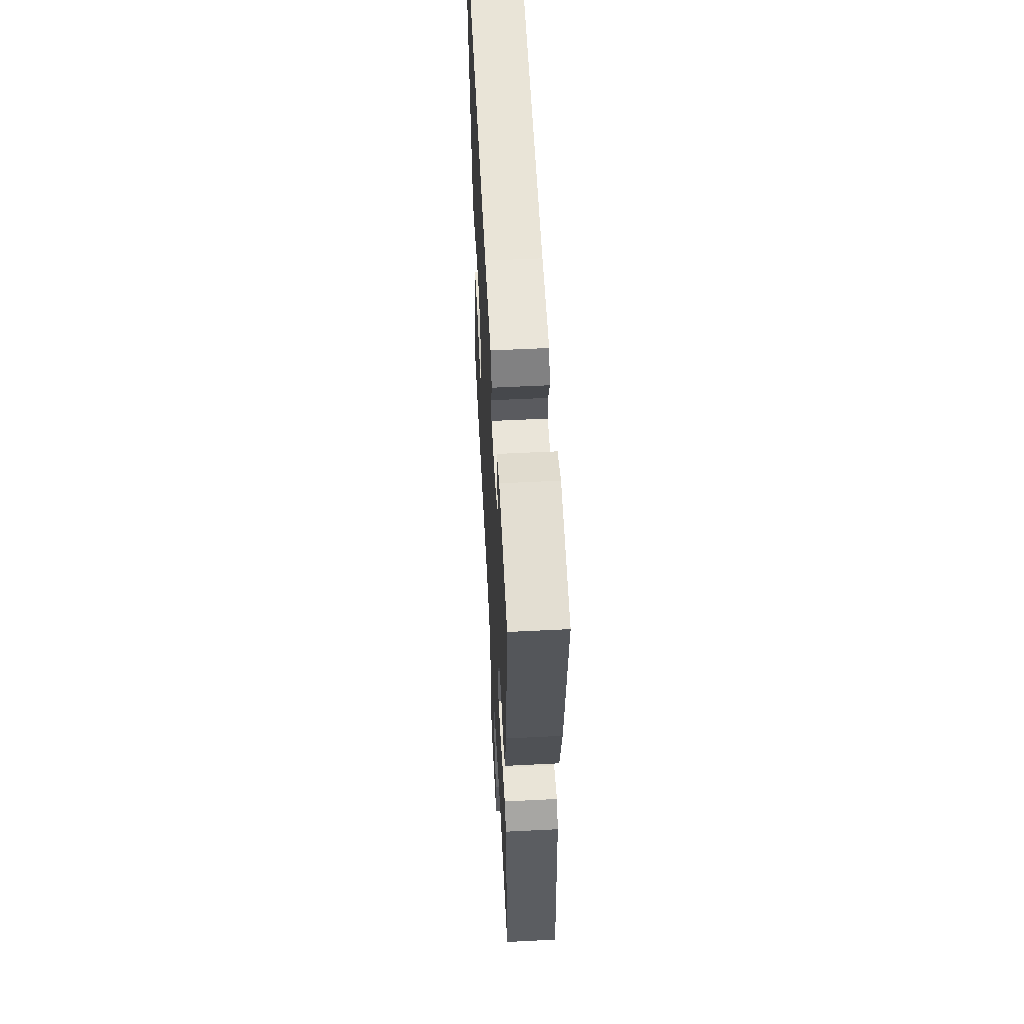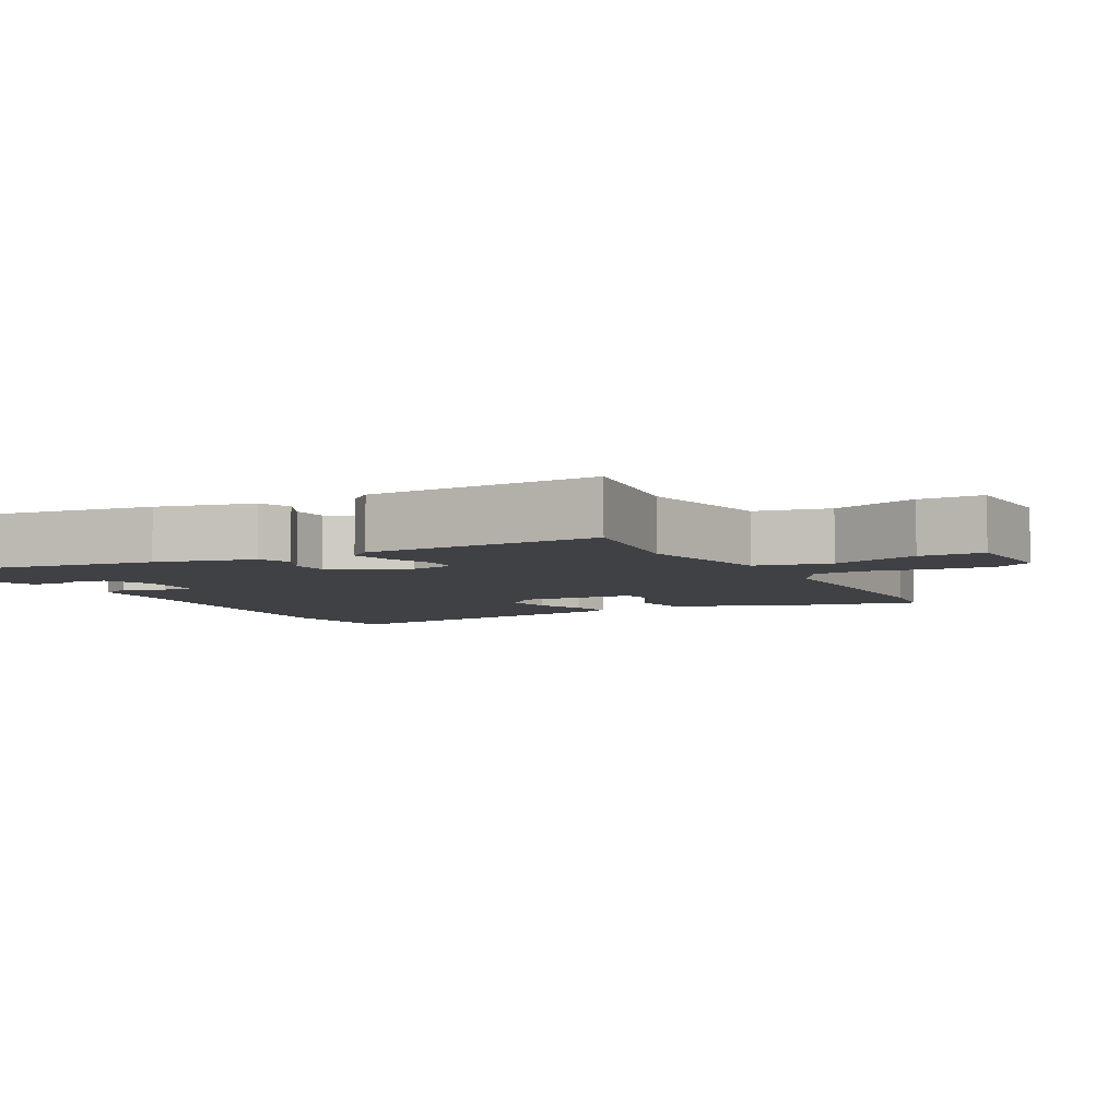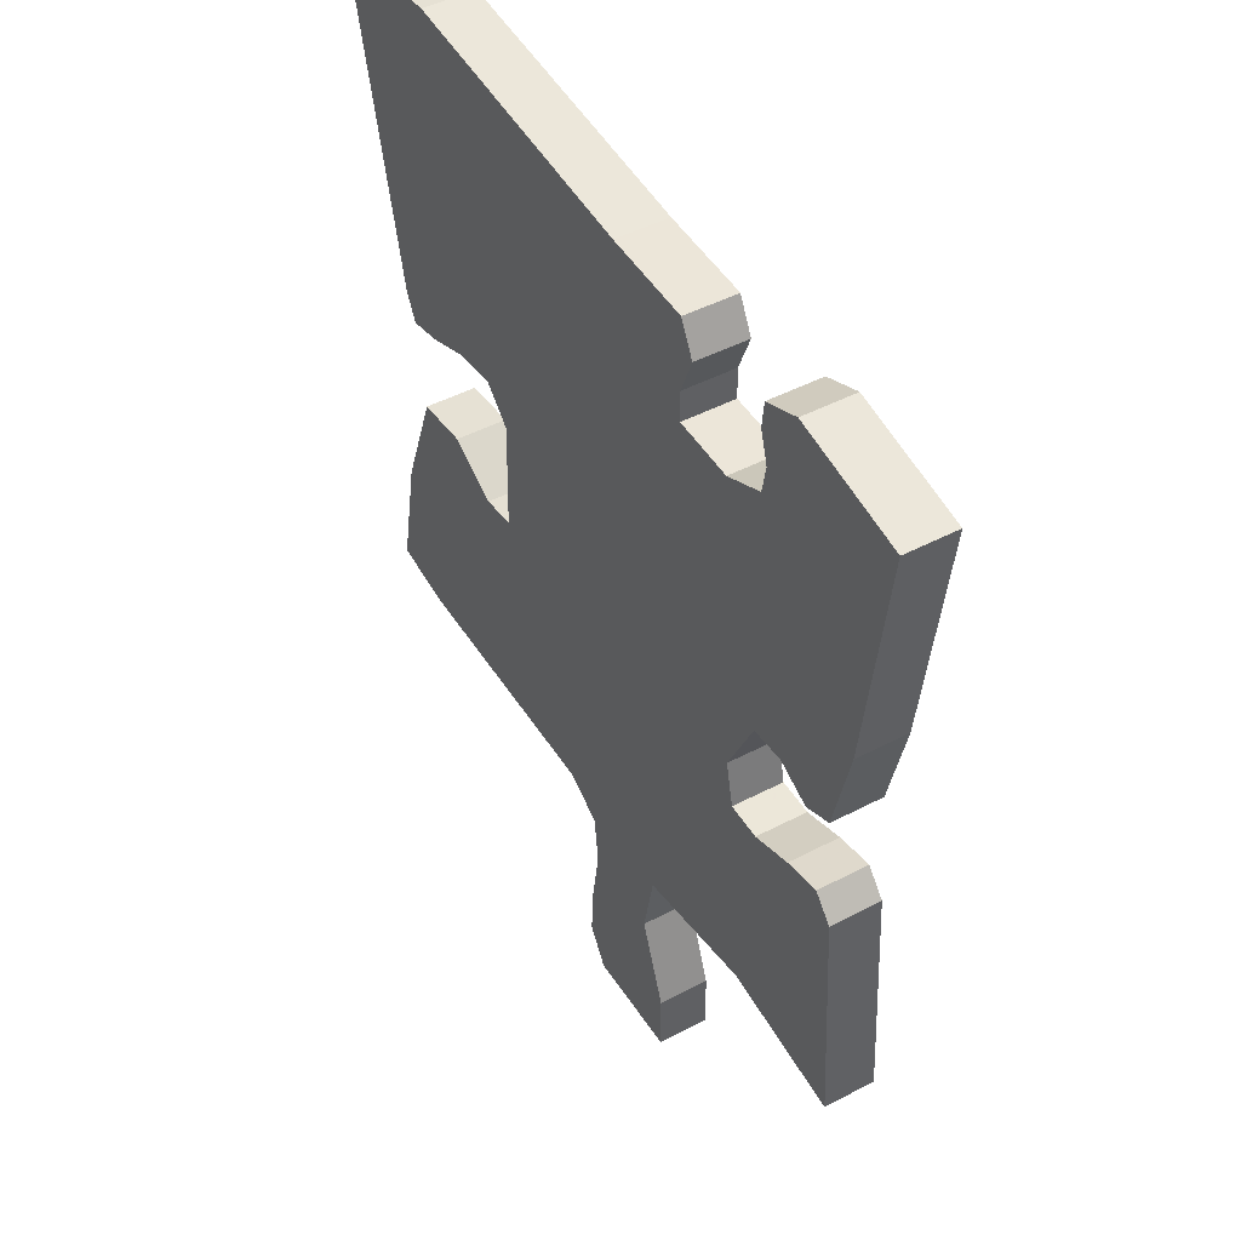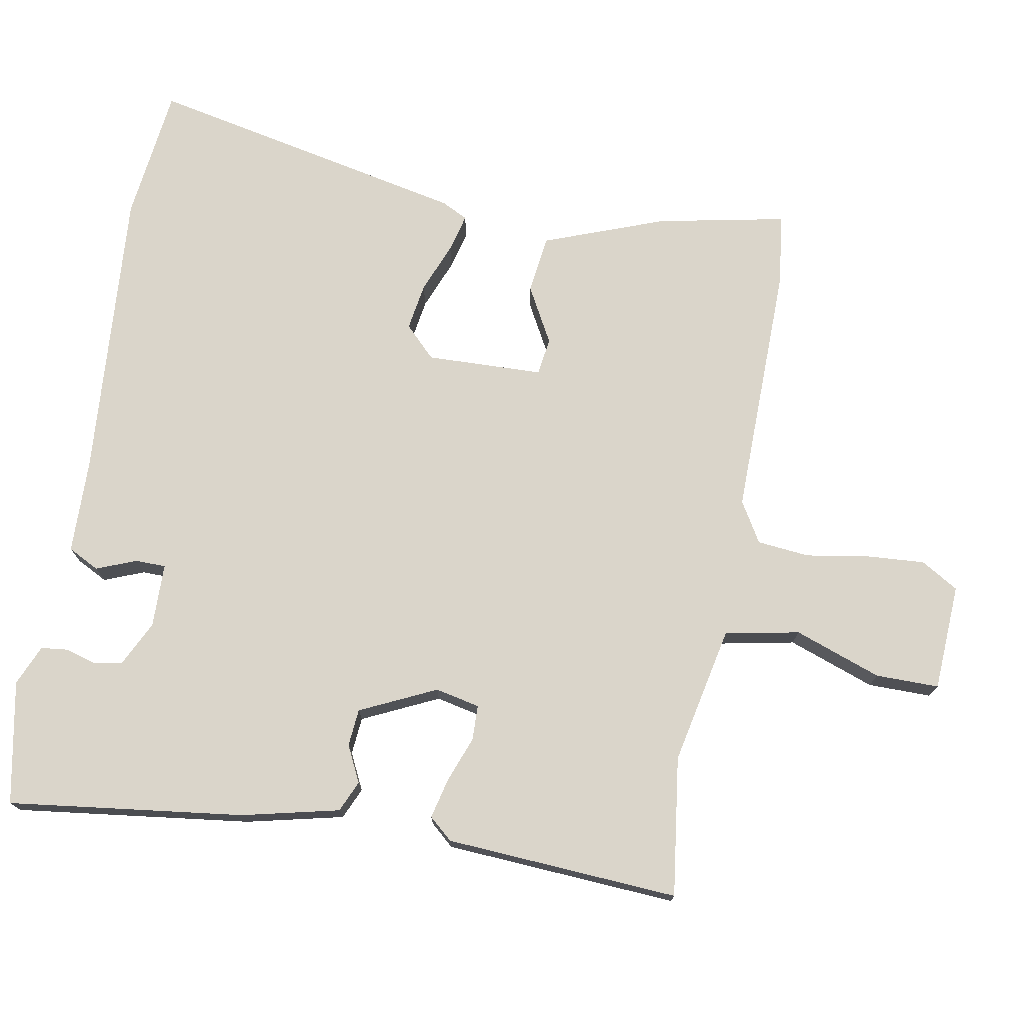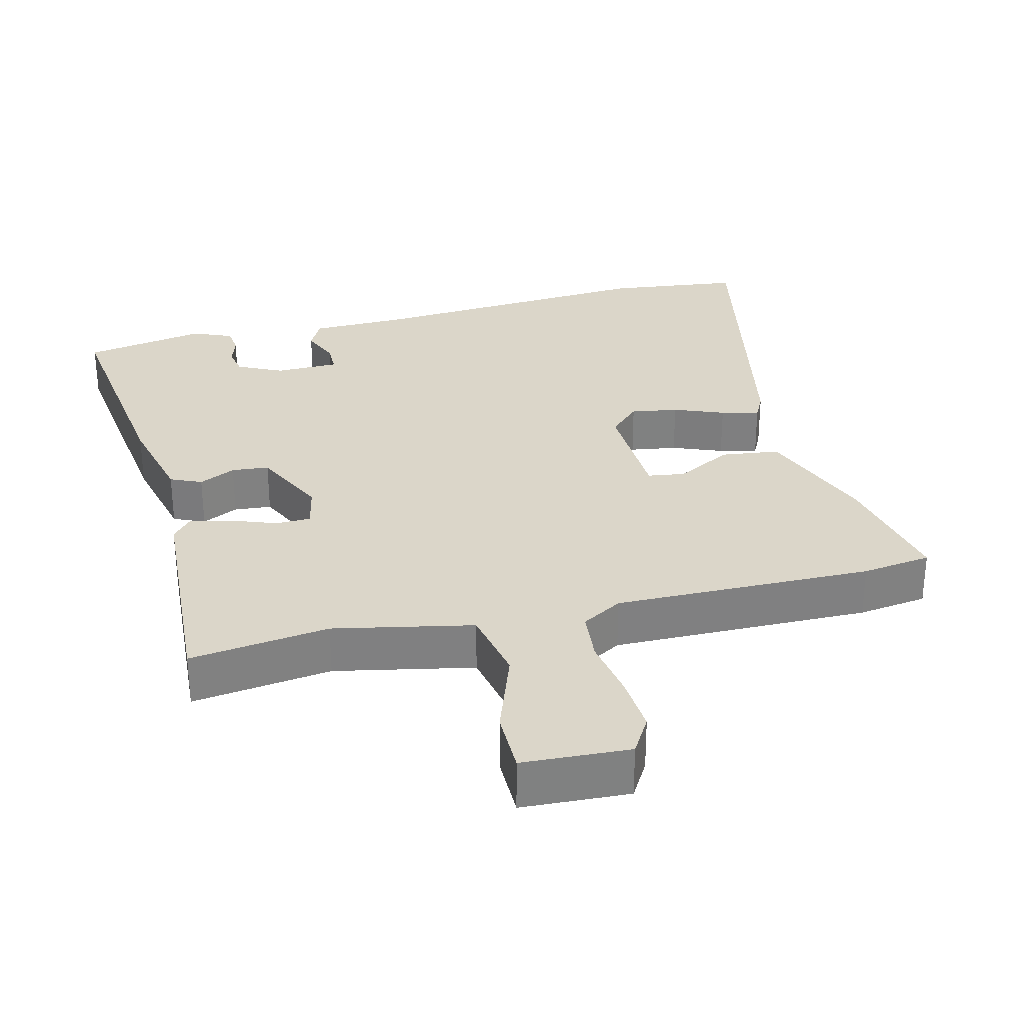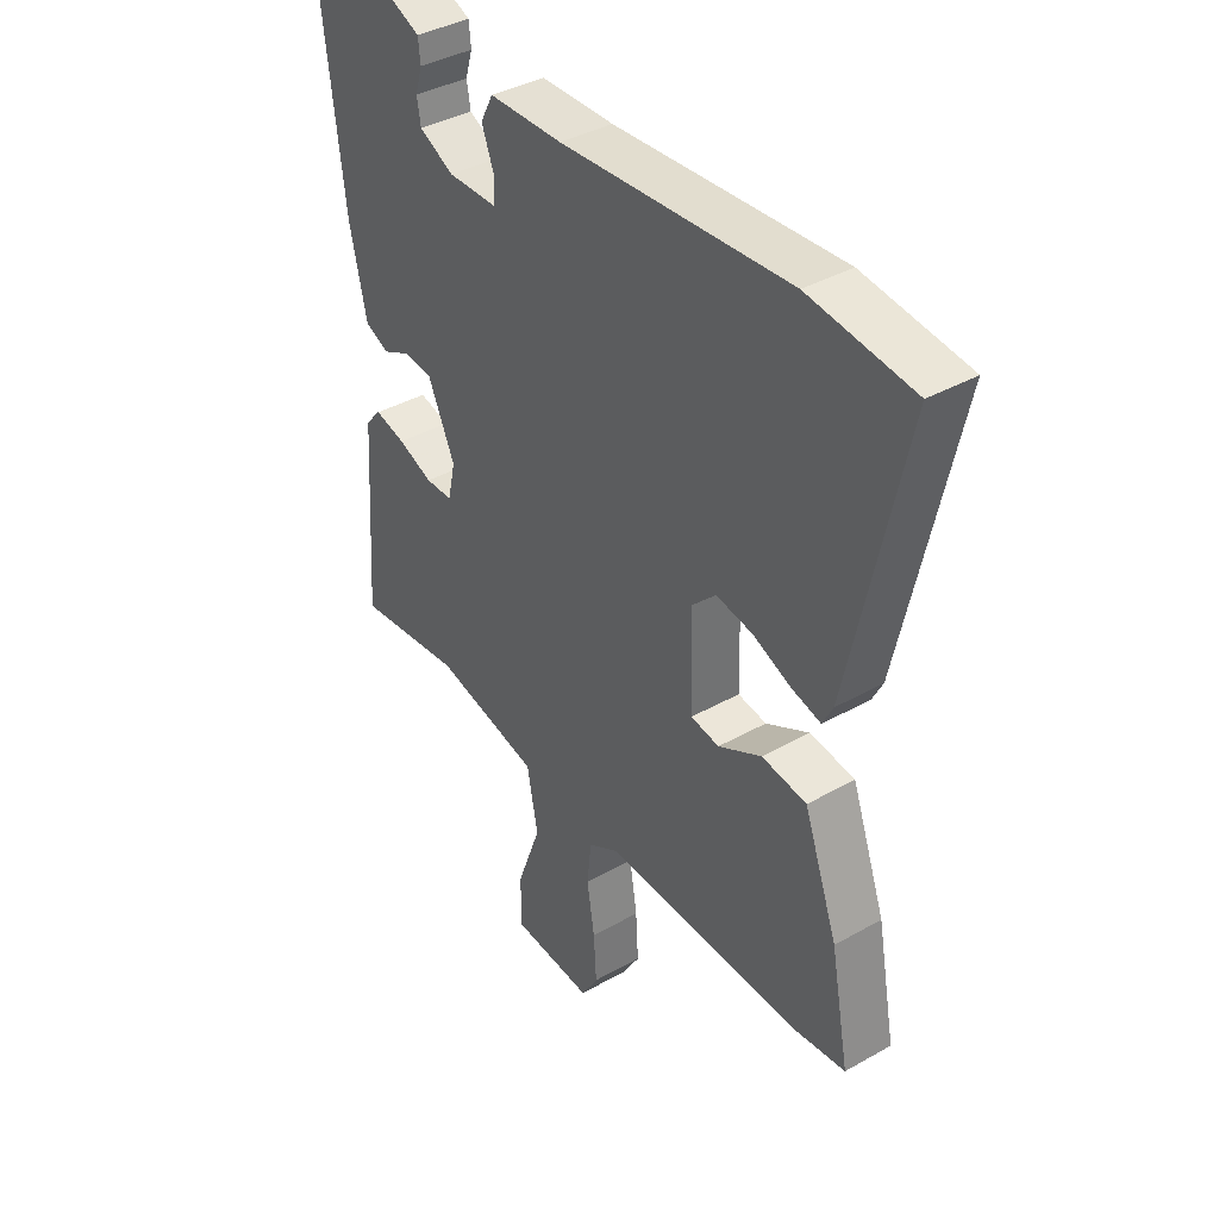
<metadata>
{"format":"obj","ext":"obj","renderer":"f3d","projection":"perspective","resolution":1024,"background":"white","views":[{"elev":57.4,"azim":87.0,"up":"+Z"},{"elev":-5.5,"azim":117.0,"up":"+Y"},{"elev":47.6,"azim":59.5,"up":"+Z"},{"elev":74.3,"azim":99.8,"up":"+Y"},{"elev":30.1,"azim":165.5,"up":"+Y"},{"elev":38.9,"azim":-125.3,"up":"+Z"}]}
</metadata>
<code>
v 0.537 0.07 0.484
v 0.497 0.07 0.149
v 0.466 0.07 0.011
v 0.422 0.07 -0.009
v 0.37 0.07 0.016
v 0.317 0.07 0.011
v 0.267 0.07 -0.097
v 0.281 0.07 -0.16
v 0.331 0.07 -0.161
v 0.396 0.07 -0.136
v 0.453 0.07 -0.122
v 0.482 0.07 -0.155
v 0.505 0.07 -0.486
v 0.307 0.07 -0.461
v 0.111 0.07 -0.503
v 0.091 0.07 -0.609
v 0.136 0.07 -0.732
v 0.137 0.07 -0.822
v -0.015 0.07 -0.831
v -0.047 0.07 -0.778
v -0.042 0.07 -0.695
v -0.028 0.07 -0.606
v -0.036 0.07 -0.532
v -0.094 0.07 -0.498
v -0.46 0.07 -0.505
v -0.559 0.07 -0.492
v -0.524 0.07 -0.309
v -0.461 0.07 -0.137
v -0.378 0.07 -0.126
v -0.298 0.07 -0.169
v -0.245 0.07 -0.161
v -0.241 0.07 0.005
v -0.285 0.07 0.048
v -0.352 0.07 0.037
v -0.423 0.07 0.008
v -0.477 0.07 -0.006
v -0.496 0.07 0.031
v -0.595 0.07 0.488
v -0.404 0.07 0.512
v 0.015 0.07 0.484
v 0.15 0.07 0.482
v 0.173 0.07 0.438
v 0.151 0.07 0.381
v 0.152 0.07 0.338
v 0.243 0.07 0.337
v 0.307 0.07 0.369
v 0.314 0.07 0.41
v 0.301 0.07 0.453
v 0.305 0.07 0.491
v 0.362 0.07 0.516
v 0.537 0 0.484
v 0.497 0 0.149
v 0.466 0 0.011
v 0.422 0 -0.009
v 0.37 0 0.016
v 0.317 0 0.011
v 0.267 0 -0.097
v 0.281 0 -0.16
v 0.331 0 -0.161
v 0.396 0 -0.136
v 0.453 0 -0.122
v 0.482 0 -0.155
v 0.505 0 -0.486
v 0.307 0 -0.461
v 0.111 0 -0.503
v 0.091 0 -0.609
v 0.136 0 -0.732
v 0.137 0 -0.822
v -0.015 0 -0.831
v -0.047 0 -0.778
v -0.042 0 -0.695
v -0.028 0 -0.606
v -0.036 0 -0.532
v -0.094 0 -0.498
v -0.46 0 -0.505
v -0.559 0 -0.492
v -0.524 0 -0.309
v -0.461 0 -0.137
v -0.378 0 -0.126
v -0.298 0 -0.169
v -0.245 0 -0.161
v -0.241 0 0.005
v -0.285 0 0.048
v -0.352 0 0.037
v -0.423 0 0.008
v -0.477 0 -0.006
v -0.496 0 0.031
v -0.595 0 0.488
v -0.404 0 0.512
v 0.015 0 0.484
v 0.15 0 0.482
v 0.173 0 0.438
v 0.151 0 0.381
v 0.152 0 0.338
v 0.243 0 0.337
v 0.307 0 0.369
v 0.314 0 0.41
v 0.301 0 0.453
v 0.305 0 0.491
v 0.362 0 0.516
f 1 2 3
f 50 1 3
f 49 50 3
f 48 49 3
f 47 48 3
f 3 4 5
f 47 3 5
f 46 47 5
f 45 46 5 6
f 44 45 6 7
f 40 41 42 43
f 40 43 44
f 39 40 44
f 38 39 44
f 37 38 44
f 36 37 44
f 35 36 44
f 34 35 44
f 33 34 44
f 44 7 8
f 33 44 8
f 32 33 8
f 28 29 30
f 27 28 30
f 26 27 30
f 25 26 30
f 24 25 30
f 23 24 30 31
f 20 21 22
f 19 20 22
f 18 19 22
f 17 18 22
f 16 17 22
f 15 16 22 23
f 31 32 8
f 23 31 8
f 15 23 8
f 14 15 8
f 12 13 14
f 11 12 14
f 10 11 14
f 9 10 14
f 8 9 14
f 53 52 51
f 53 51 100
f 53 100 99
f 53 99 98
f 53 98 97
f 55 54 53
f 55 53 97
f 55 97 96
f 56 55 96 95
f 57 56 95 94
f 93 92 91 90
f 94 93 90
f 94 90 89
f 94 89 88
f 94 88 87
f 94 87 86
f 94 86 85
f 94 85 84
f 94 84 83
f 58 57 94
f 58 94 83
f 58 83 82
f 80 79 78
f 80 78 77
f 80 77 76
f 80 76 75
f 80 75 74
f 81 80 74 73
f 72 71 70
f 72 70 69
f 72 69 68
f 72 68 67
f 72 67 66
f 73 72 66 65
f 58 82 81
f 58 81 73
f 58 73 65
f 58 65 64
f 64 63 62
f 64 62 61
f 64 61 60
f 64 60 59
f 64 59 58
f 1 51 52 2
f 2 52 53 3
f 3 53 54 4
f 4 54 55 5
f 5 55 56 6
f 6 56 57 7
f 7 57 58 8
f 8 58 59 9
f 9 59 60 10
f 10 60 61 11
f 11 61 62 12
f 12 62 63 13
f 13 63 64 14
f 14 64 65 15
f 15 65 66 16
f 16 66 67 17
f 17 67 68 18
f 18 68 69 19
f 19 69 70 20
f 20 70 71 21
f 21 71 72 22
f 22 72 73 23
f 23 73 74 24
f 24 74 75 25
f 25 75 76 26
f 26 76 77 27
f 27 77 78 28
f 28 78 79 29
f 29 79 80 30
f 30 80 81 31
f 31 81 82 32
f 32 82 83 33
f 33 83 84 34
f 34 84 85 35
f 35 85 86 36
f 36 86 87 37
f 37 87 88 38
f 38 88 89 39
f 39 89 90 40
f 40 90 91 41
f 41 91 92 42
f 42 92 93 43
f 43 93 94 44
f 44 94 95 45
f 45 95 96 46
f 46 96 97 47
f 47 97 98 48
f 48 98 99 49
f 49 99 100 50
f 50 100 51 1

</code>
